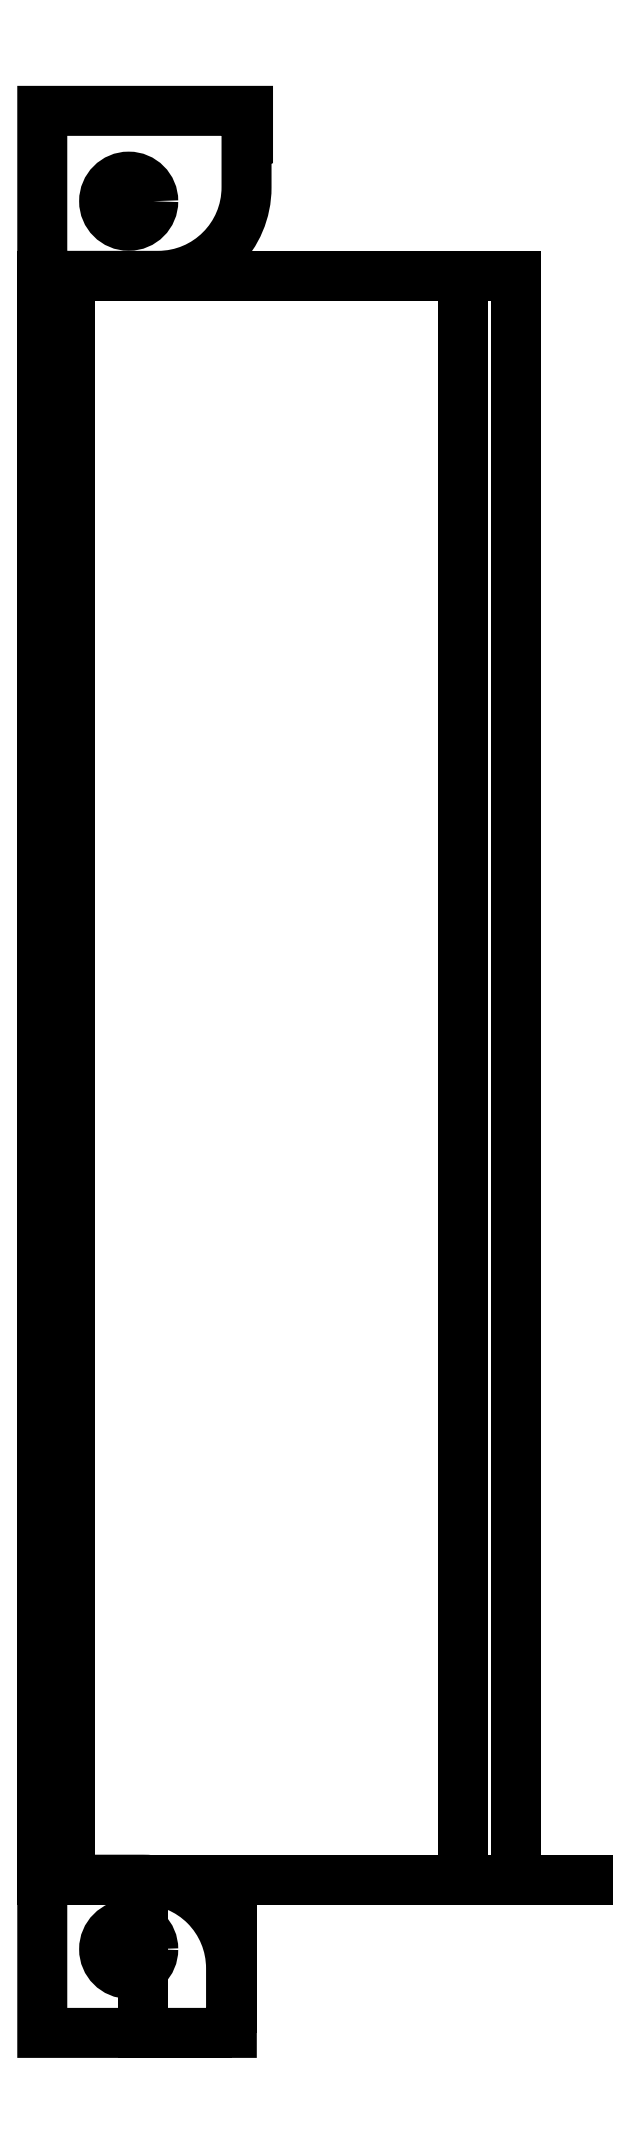
<metadata>
{"format":"dxf","ext":"dxf","renderer":"ezdxf+matplotlib","layout":"modelspace","background":"white","min_lineweight":24,"dpi":150}
</metadata>
<code>
0
SECTION
2
ENTITIES
0
LWPOLYLINE
8
0
90
16
70
1
43
0
10
-21
20
-81.46
10
-21
20
-52.14
10
-21.2
20
-52.14
10
-21.2
20
0.2
10
-16.5
20
0.2
42
0.4142
10
-12
20
4.7
10
-12
20
7.2
10
-11.92
20
7.2
10
-11.92
20
8.6
10
-22.4
20
8.6
10
-22.4
20
-89.26
10
-12.75
20
-89.26
10
-12.75
20
-88.46
10
-12.79
20
-88.46
10
-12.79
20
-85.96
42
0.4142
10
-17.29
20
-81.46
0
CIRCLE
8
0
10
-18
20
4
30
0
40
1.25
210
0
220
-0
230
1
0
CIRCLE
8
0
10
-18
20
-85
30
0
40
1.25
210
0
220
-0
230
1
0
LWPOLYLINE
8
0
90
4
70
1
43
0
10
-21
20
-81.46
10
-22.4
20
-81.46
10
-22.4
20
0.2
10
-21
20
0.2
0
LINE
8
0
10
-21.2
20
0.2
30
0
11
-22.4
21
0.2
31
0
0
LINE
8
0
10
-21.2
20
0.2
30
0
11
1.739
21
0.2
31
0
0
LWPOLYLINE
8
0
90
4
70
1
43
0
10
1.739
20
0.2
10
-1
20
0.2
10
-1
20
-81.46
10
1.739
20
-81.46
0
LINE
8
0
10
-21
20
-81.46
30
0
11
5.371
21
-81.46
31
0
0
LWPOLYLINE
8
0
90
4
70
1
43
0
10
-12.75
20
-89.26
10
-17.29
20
-89.26
10
-17.29
20
-81.46
10
-12.75
20
-81.46
0
ENDSEC
0
EOF

</code>
